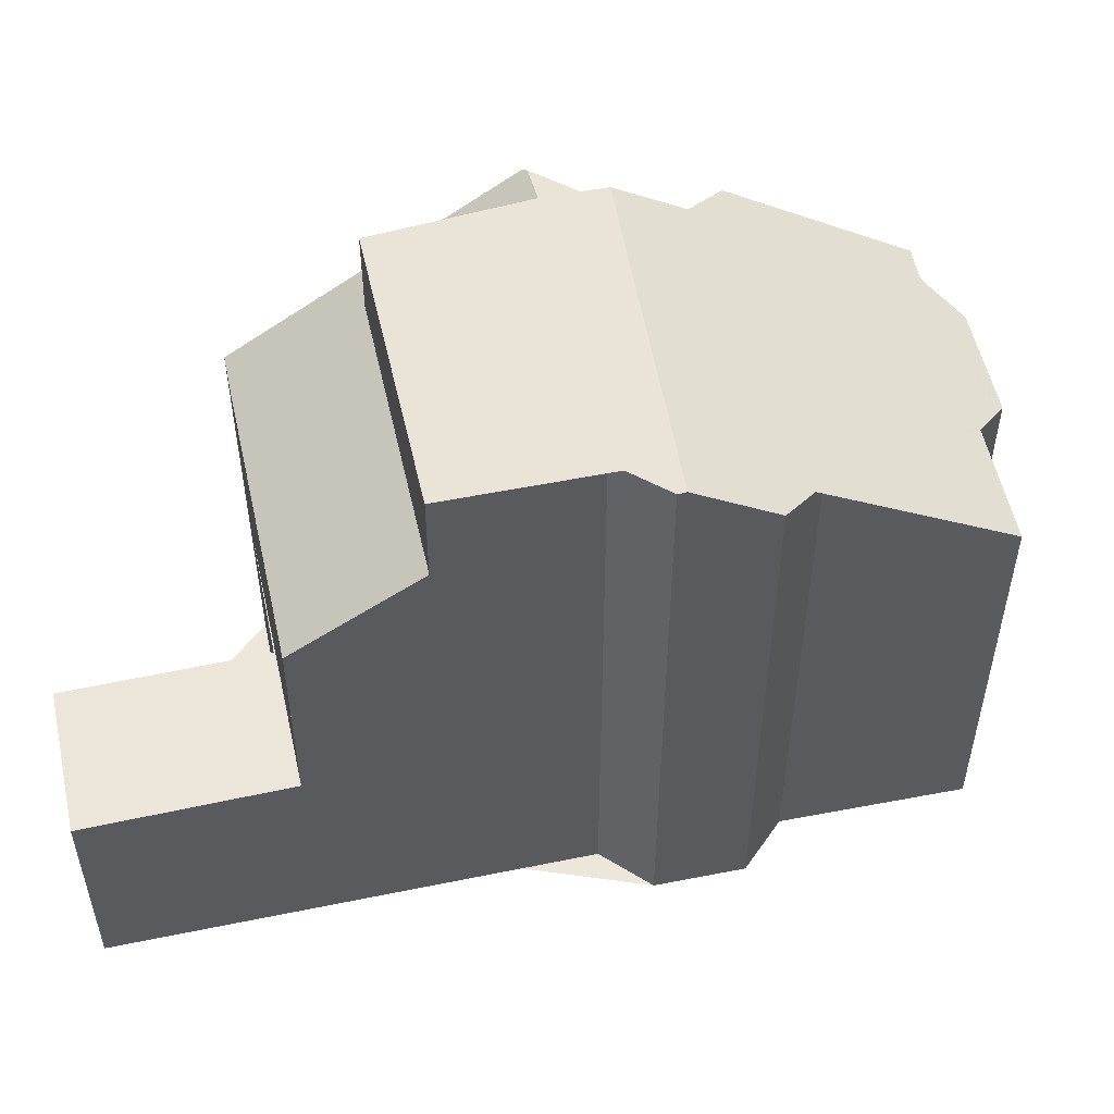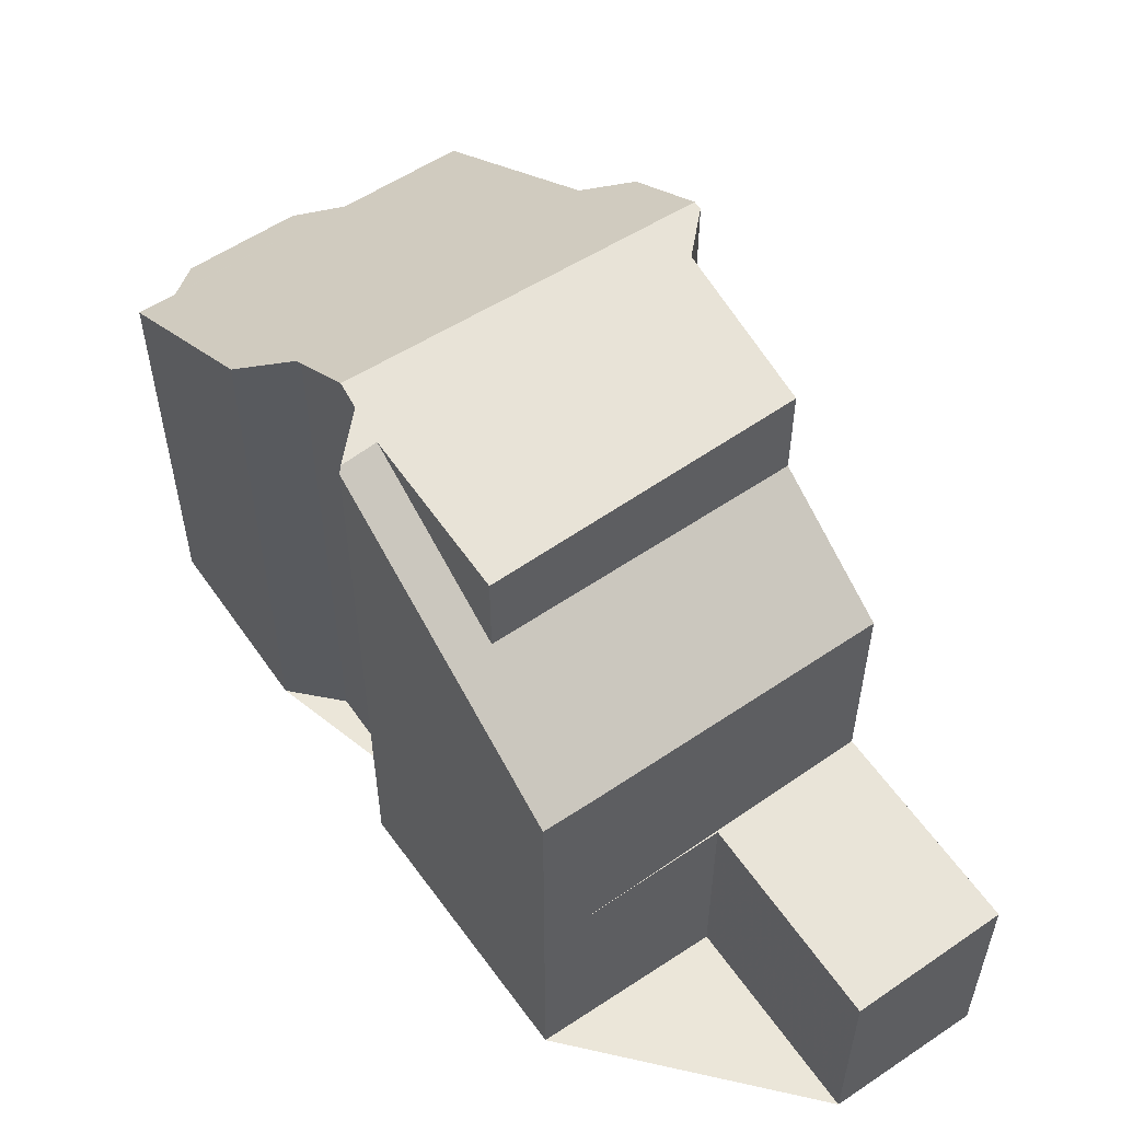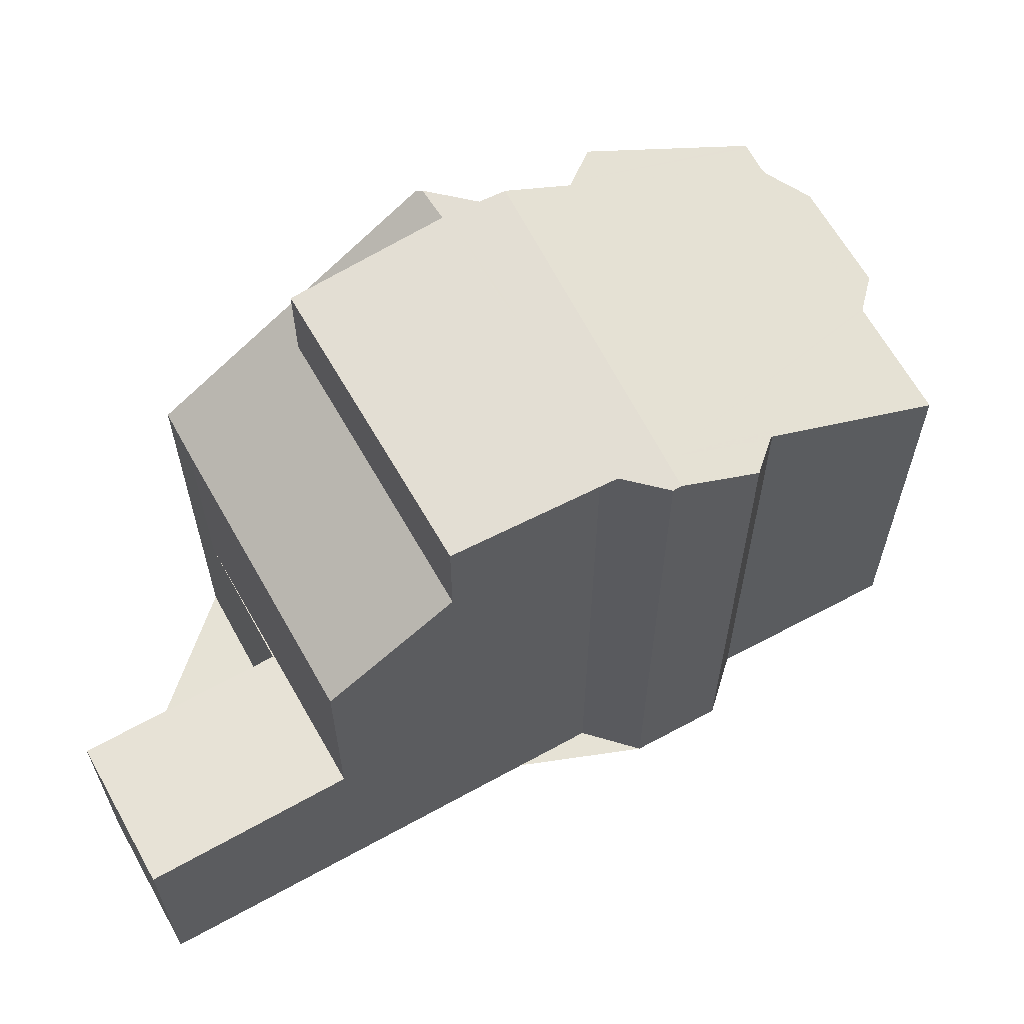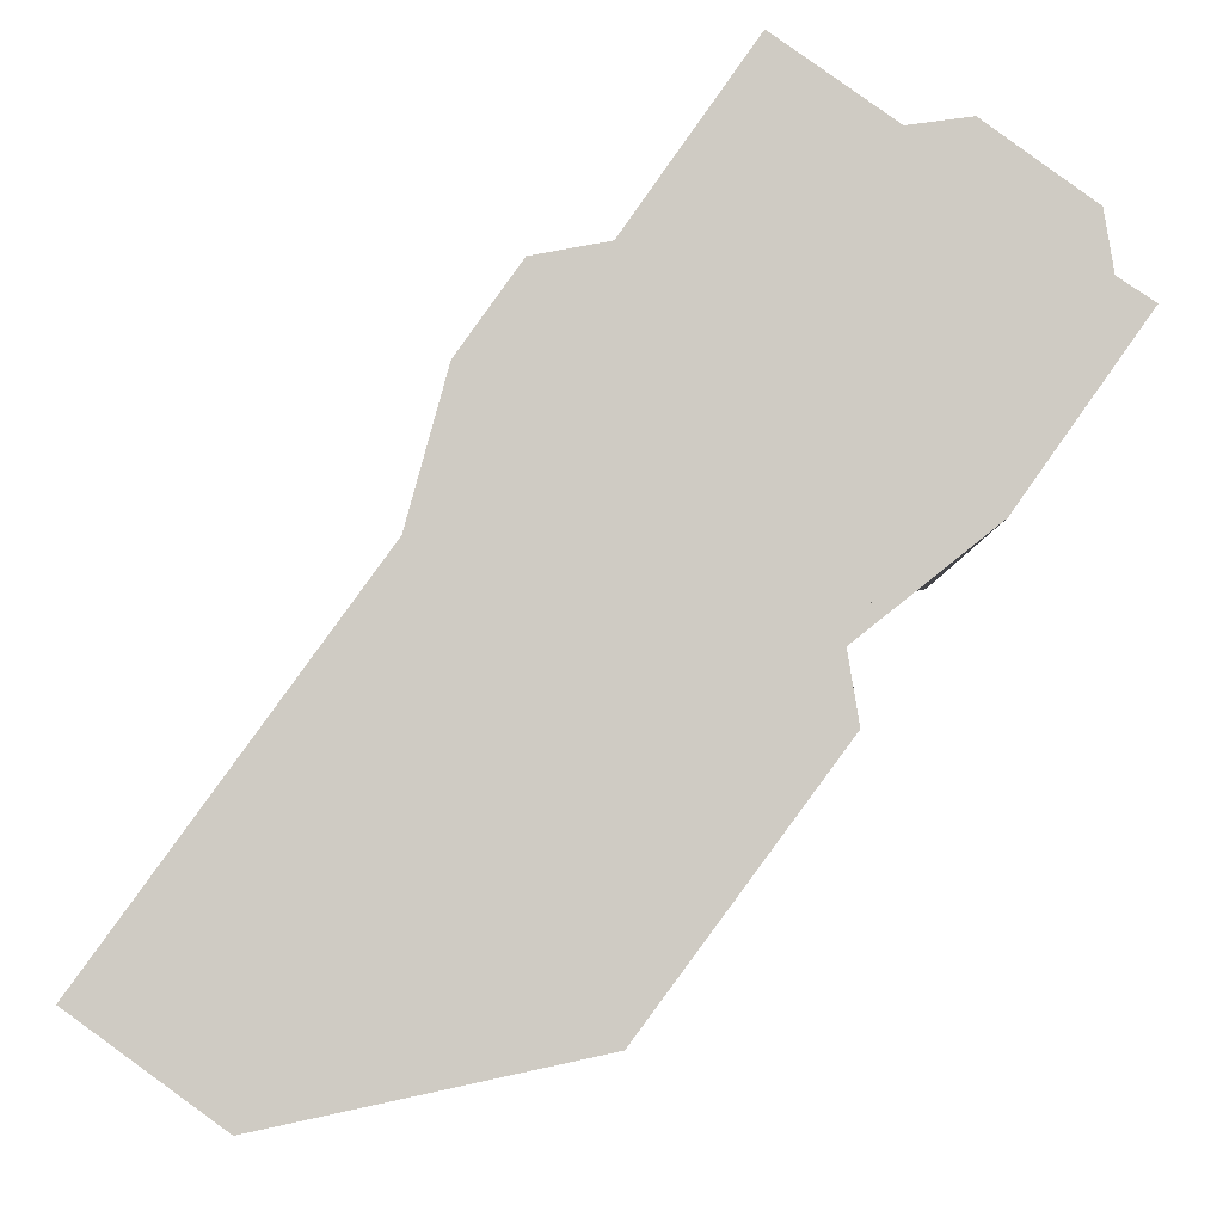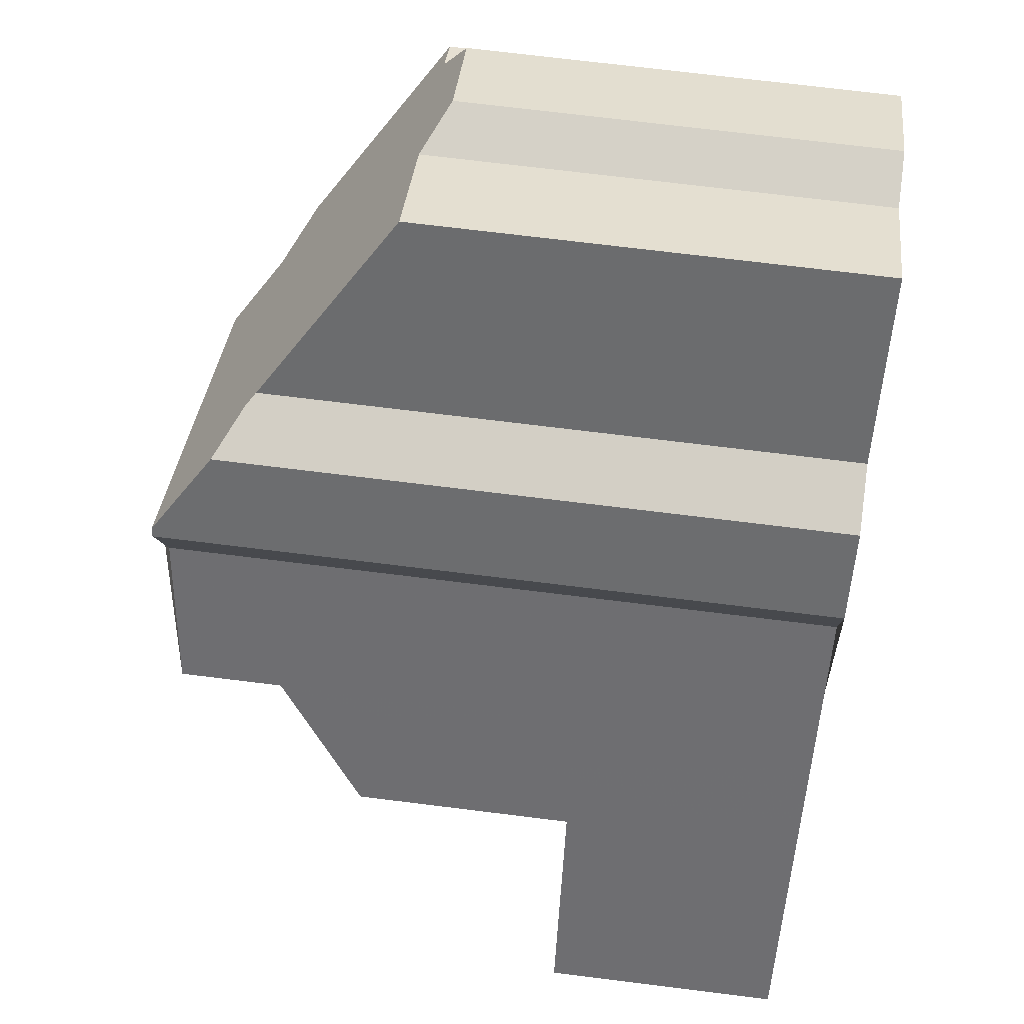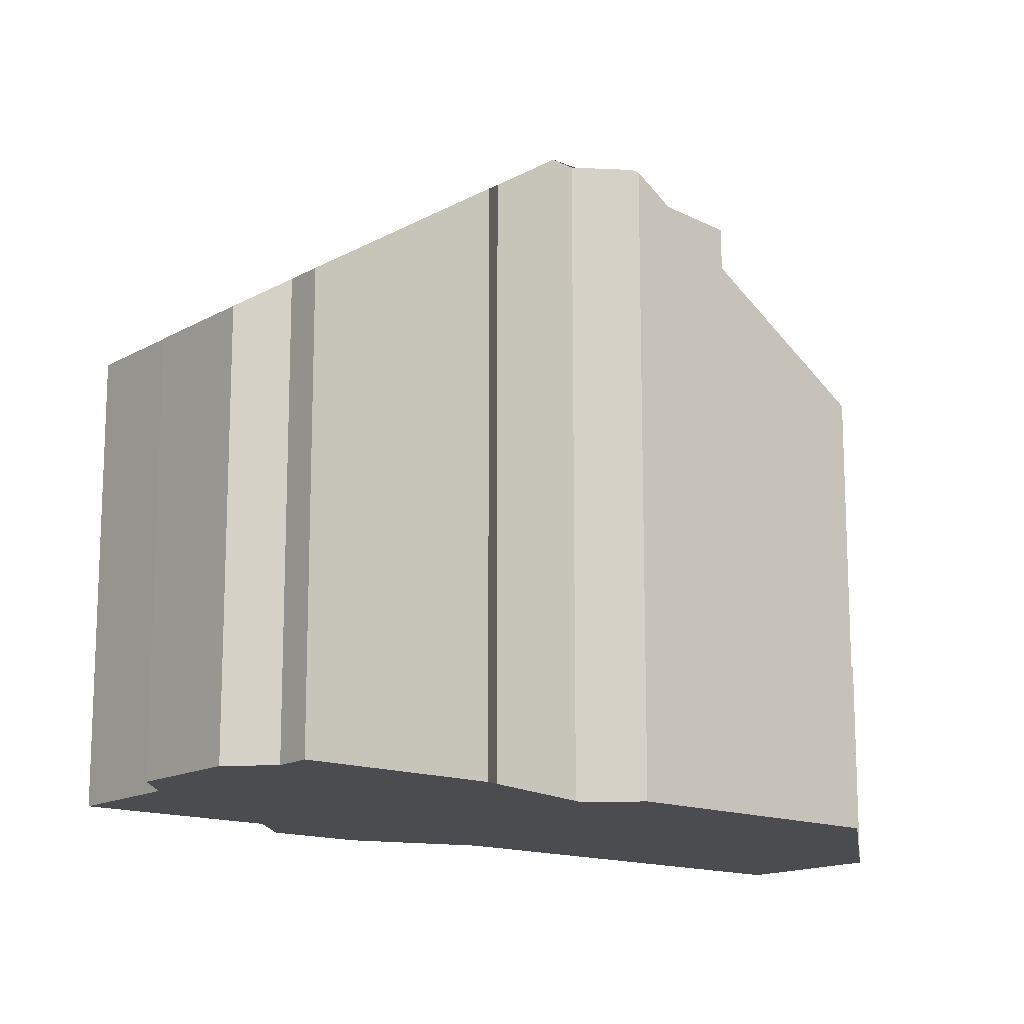
<metadata>
{"format":"obj","ext":"obj","renderer":"f3d","projection":"perspective","resolution":1024,"background":"white","views":[{"elev":53.9,"azim":113.6,"up":"+Z"},{"elev":57.2,"azim":1.0,"up":"+Z"},{"elev":63.9,"azim":96.8,"up":"+Z"},{"elev":-4.9,"azim":179.8,"up":"+Y"},{"elev":71.0,"azim":97.1,"up":"+Y"},{"elev":-14.9,"azim":-93.9,"up":"+Z"}]}
</metadata>
<code>
v -816.9 -1337 7.879
v -817.8 -1337 7.475
v -819.3 -1335 5.799
v -818.9 -1335 5.811
v -818.8 -1334 5.493
v -817.5 -1333 5.486
v -816.8 -1333 5.805
v -815.4 -1332 5.813
v -813.9 -1334 7.482
v -813.1 -1334 7.889
v -816.2 -1338 8.459
v -812.3 -1336 8.619
v -812.5 -1336 8.546
v -814 -1342 5.895
v -816.3 -1339 8.354
v -808.6 -1342 3.045
v -810.3 -1343 2.957
v -811.9 -1341 3.021
v -816.4 -1338 8.486
v -812.4 -1335 8.628
v -812.4 -1335 8.628
v -816.4 -1338 8.486
v -814.9 -1337 8.539
v -812.8 -1336 8.616
v -816.3 -1339 8.394
v -811.3 -1338 8.379
v -815.9 -1339 8.412
v -816.3 -1339 8.394
v -812.4 -1336 8.585
v -811.3 -1338 7.063
v -813.5 -1342 5.896
v -810.3 -1339 5.932
v -810.3 -1339 3.109
v -813.5 -1342 2.942
v -816.8 -1333 5.787
v -818.9 -1335 5.798
v -819.3 -1335 5.8
v -819.3 -1335 5.8
v -812.2 -1341 3.009
v -817.4 -1334 5.79
v -817.6 -1333 5.487
v -814.9 -1337 8.539
v -814.5 -1338 8.483
v -813.2 -1339 8.297
v -813.2 -1339 7.042
v -812.2 -1341 5.911
v -812.2 -1341 3.01
v -817.2 -1333 5.641
v -817.5 -1333 5.64
v -818.8 -1334 5.632
v -812.8 -1336 8.616
v -812.5 -1336 8.581
v -812.4 -1336 8.571
v -813.7 -1334 7.591
v -814.6 -1341 7.026
v -811.3 -1338 8.379
v -813.2 -1339 8.297
v -811.3 -1338 7.063
v -813.2 -1339 7.042
v -814.6 -1341 8.235
v -815.1 -1341 7.021
v -815.9 -1339 8.412
v -814.6 -1341 8.235
v -815.9 -1339 8.412
v -814.6 -1341 8.235
v -814.6 -1341 7.026
v -814.6 -1341 7.026
v -816.2 -1338 8.45
v -818.9 -1335 5.809
v -817.1 -1337 7.809
v -813.6 -1342 5.896
v -812.5 -1336 8.564
v -814.5 -1338 8.48
v -816 -1339 8.419
v -816.3 -1339 8.406
v -814.9 -1338 8.464
v -810.3 -1343 2.958
v -808.6 -1342 3.046
v -813.5 -1342 2.942
v -812.2 -1341 3.01
v -810.3 -1339 5.932
v -812.2 -1341 5.911
v -813.5 -1342 5.896
v -810.3 -1339 3.109
v -817.1 -1337 7.809
v -816.9 -1337 7.879
v -816.9 -1337 8.882e-16
v -817.1 -1337 0
v -819.3 -1335 5.8
v -817.8 -1337 7.475
v -817.8 -1337 0
v -819.3 -1335 0
v -819.3 -1335 5.8
v -819.3 -1335 5.799
v -819.3 -1335 -8.882e-16
v -819.3 -1335 8.882e-16
v -818.9 -1335 5.798
v -818.9 -1335 5.811
v -818.9 -1335 -8.882e-16
v -818.9 -1335 0
v -817.6 -1333 5.487
v -818.8 -1334 5.493
v -818.8 -1334 0
v -817.6 -1333 0
v -817.2 -1333 5.641
v -817.5 -1333 5.486
v -817.5 -1333 0
v -817.2 -1333 -8.882e-16
v -815.4 -1332 5.813
v -816.8 -1333 5.805
v -816.8 -1333 0
v -815.4 -1332 0
v -813.9 -1334 7.482
v -815.4 -1332 5.813
v -815.4 -1332 0
v -813.9 -1334 0
v -813.7 -1334 7.591
v -813.9 -1334 7.482
v -813.9 -1334 0
v -813.7 -1334 0
v -812.4 -1335 8.628
v -813.1 -1334 7.889
v -813.1 -1334 -8.882e-16
v -812.4 -1335 0
v -816.4 -1338 8.486
v -816.2 -1338 8.459
v -816.2 -1338 -1.776e-15
v -816.4 -1338 0
v -812.4 -1336 8.585
v -812.3 -1336 8.619
v -812.3 -1336 0
v -812.4 -1336 0
v -811.3 -1338 8.379
v -812.5 -1336 8.546
v -812.5 -1336 0
v -811.3 -1338 -1.776e-15
v -815.1 -1341 7.021
v -814 -1342 5.895
v -814 -1342 8.882e-16
v -815.1 -1341 0
v -816.3 -1339 8.394
v -816.3 -1339 8.354
v -816.3 -1339 0
v -816.3 -1339 0
v -810.3 -1343 2.957
v -808.6 -1342 3.045
v -808.6 -1342 -4.441e-16
v -810.3 -1343 4.441e-16
v -810.3 -1343 2.958
v -810.3 -1343 2.957
v -810.3 -1343 4.441e-16
v -810.3 -1343 0
v -812.2 -1341 3.009
v -811.9 -1341 3.021
v -811.9 -1341 0
v -812.2 -1341 0
v -816.9 -1337 7.879
v -816.4 -1338 8.486
v -816.4 -1338 0
v -816.9 -1337 8.882e-16
v -812.3 -1336 8.619
v -812.4 -1335 8.628
v -812.4 -1335 0
v -812.3 -1336 0
v -816.3 -1339 8.406
v -816.3 -1339 8.394
v -816.3 -1339 0
v -816.3 -1339 0
v -812.4 -1336 8.571
v -812.4 -1336 8.585
v -812.4 -1336 0
v -812.4 -1336 1.776e-15
v -816.8 -1333 5.805
v -816.8 -1333 5.787
v -816.8 -1333 -8.882e-16
v -816.8 -1333 0
v -818.8 -1334 5.632
v -818.9 -1335 5.798
v -818.9 -1335 0
v -818.8 -1334 8.882e-16
v -818.9 -1335 5.809
v -819.3 -1335 5.8
v -819.3 -1335 8.882e-16
v -818.9 -1335 0
v -819.3 -1335 5.799
v -819.3 -1335 5.8
v -819.3 -1335 0
v -819.3 -1335 -8.882e-16
v -813.5 -1342 2.942
v -812.2 -1341 3.009
v -812.2 -1341 0
v -813.5 -1342 0
v -817.5 -1333 5.486
v -817.6 -1333 5.487
v -817.6 -1333 0
v -817.5 -1333 0
v -816.8 -1333 5.787
v -817.2 -1333 5.641
v -817.2 -1333 -8.882e-16
v -816.8 -1333 -8.882e-16
v -818.8 -1334 5.493
v -818.8 -1334 5.632
v -818.8 -1334 8.882e-16
v -818.8 -1334 0
v -812.5 -1336 8.564
v -812.4 -1336 8.571
v -812.4 -1336 1.776e-15
v -812.5 -1336 0
v -813.1 -1334 7.889
v -813.7 -1334 7.591
v -813.7 -1334 0
v -813.1 -1334 -8.882e-16
v -810.3 -1339 5.932
v -811.3 -1338 7.063
v -811.3 -1338 0
v -810.3 -1339 8.882e-16
v -816.3 -1339 8.354
v -815.1 -1341 7.021
v -815.1 -1341 0
v -816.3 -1339 0
v -816.2 -1338 8.459
v -816.2 -1338 8.45
v -816.2 -1338 0
v -816.2 -1338 -1.776e-15
v -818.9 -1335 5.811
v -818.9 -1335 5.809
v -818.9 -1335 0
v -818.9 -1335 -8.882e-16
v -817.8 -1337 7.475
v -817.1 -1337 7.809
v -817.1 -1337 0
v -817.8 -1337 0
v -814 -1342 5.895
v -813.6 -1342 5.896
v -813.6 -1342 0
v -814 -1342 8.882e-16
v -812.5 -1336 8.546
v -812.5 -1336 8.564
v -812.5 -1336 0
v -812.5 -1336 0
v -816.2 -1338 8.45
v -816.3 -1339 8.406
v -816.3 -1339 0
v -816.2 -1338 0
v -811.9 -1341 3.021
v -810.3 -1343 2.958
v -810.3 -1343 0
v -811.9 -1341 0
v -808.6 -1342 3.045
v -808.6 -1342 3.046
v -808.6 -1342 0
v -808.6 -1342 -4.441e-16
v -813.6 -1342 5.896
v -813.5 -1342 5.896
v -813.5 -1342 0
v -813.6 -1342 0
v -808.6 -1342 3.046
v -810.3 -1339 3.109
v -810.3 -1339 4.441e-16
v -808.6 -1342 0
v -808.6 -1342 0
v -810.3 -1343 0
v -811.9 -1341 0
v -814 -1342 0
v -816.3 -1339 0
v -816.2 -1338 0
v -816.9 -1337 0
v -817.8 -1337 0
v -819.3 -1335 0
v -818.9 -1335 0
v -818.8 -1334 0
v -817.5 -1333 0
v -816.8 -1333 0
v -815.4 -1332 0
v -813.9 -1334 0
v -813.1 -1334 0
v -812.3 -1336 0
v -812.5 -1336 0
f 80 39 79
f 49 41 6 48
f 73 43 52 53 72
f 45 30 26 44
f 52 43 23 24
f 47 33 32 46
f 38 3 37
f 51 42 40 35 7 8 9 54
f 50 5 41 49
f 66 61 15 25 64
f 75 68 74
f 46 31 34 47
f 70 2 38 37 69
f 48 35 40 49
f 49 40 36 50
f 52 29 53
f 24 21 12 29 52
f 54 10 20 51
f 78 16 17 77
f 82 59 58 81
f 60 27 55
f 71 14 61 66
f 76 43 73
f 67 45 44 65
f 74 68 11 22 23 43 76
f 69 4 36 40 42 19 1 70
f 83 71 66 59 82
f 72 13 56 57 73
f 74 62 28 75
f 73 57 63 62 76
f 76 62 74
f 84 78 77 18 39 80
f 86 87 88 85
f 90 91 92 89
f 94 95 96 93
f 98 99 100 97
f 102 103 104 101
f 106 107 108 105
f 110 111 112 109
f 114 115 116 113
f 118 119 120 117
f 122 123 124 121
f 126 127 128 125
f 130 131 132 129
f 134 135 136 133
f 138 139 140 137
f 142 143 144 141
f 146 147 148 145
f 150 151 152 149
f 154 155 156 153
f 158 159 160 157
f 162 163 164 161
f 166 167 168 165
f 170 171 172 169
f 174 175 176 173
f 178 179 180 177
f 182 183 184 181
f 186 187 188 185
f 190 191 192 189
f 194 195 196 193
f 198 199 200 197
f 202 203 204 201
f 206 207 208 205
f 210 211 212 209
f 214 215 216 213
f 218 219 220 217
f 222 223 224 221
f 226 227 228 225
f 230 231 232 229
f 234 235 236 233
f 238 239 240 237
f 242 243 244 241
f 246 247 248 245
f 250 251 252 249
f 254 255 256 253
f 258 259 260 257
f 262 263 264 265 266 267 268 269 270 271 272 273 274 275 276 277 278 261

</code>
